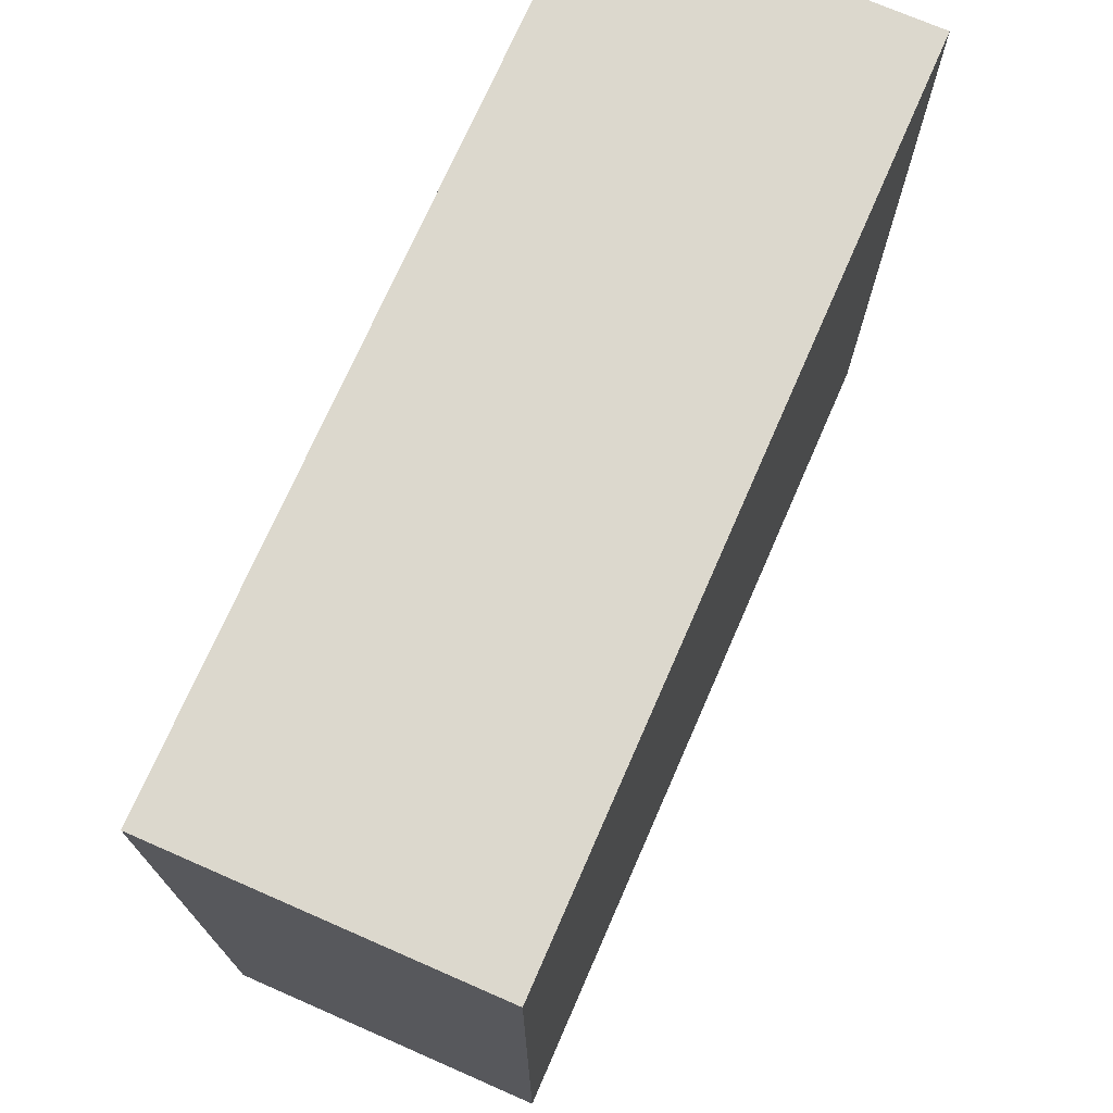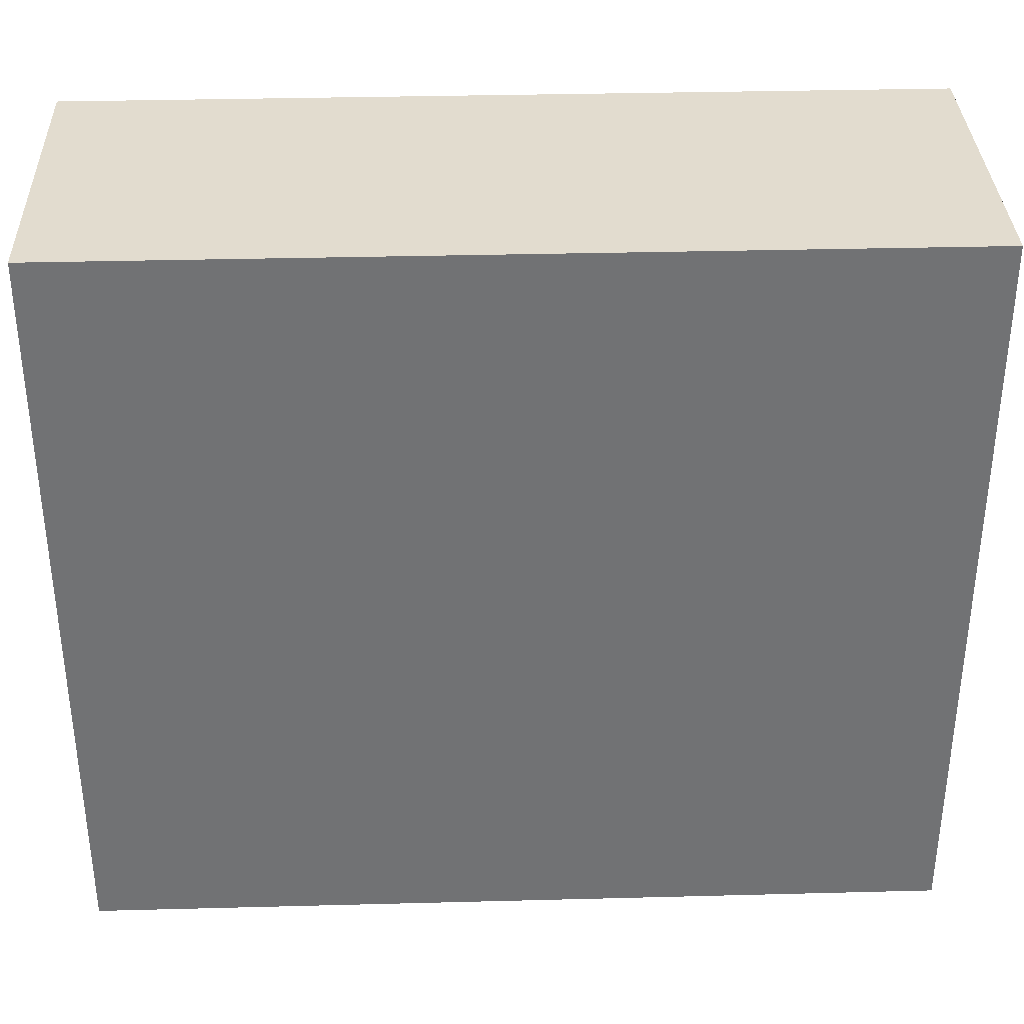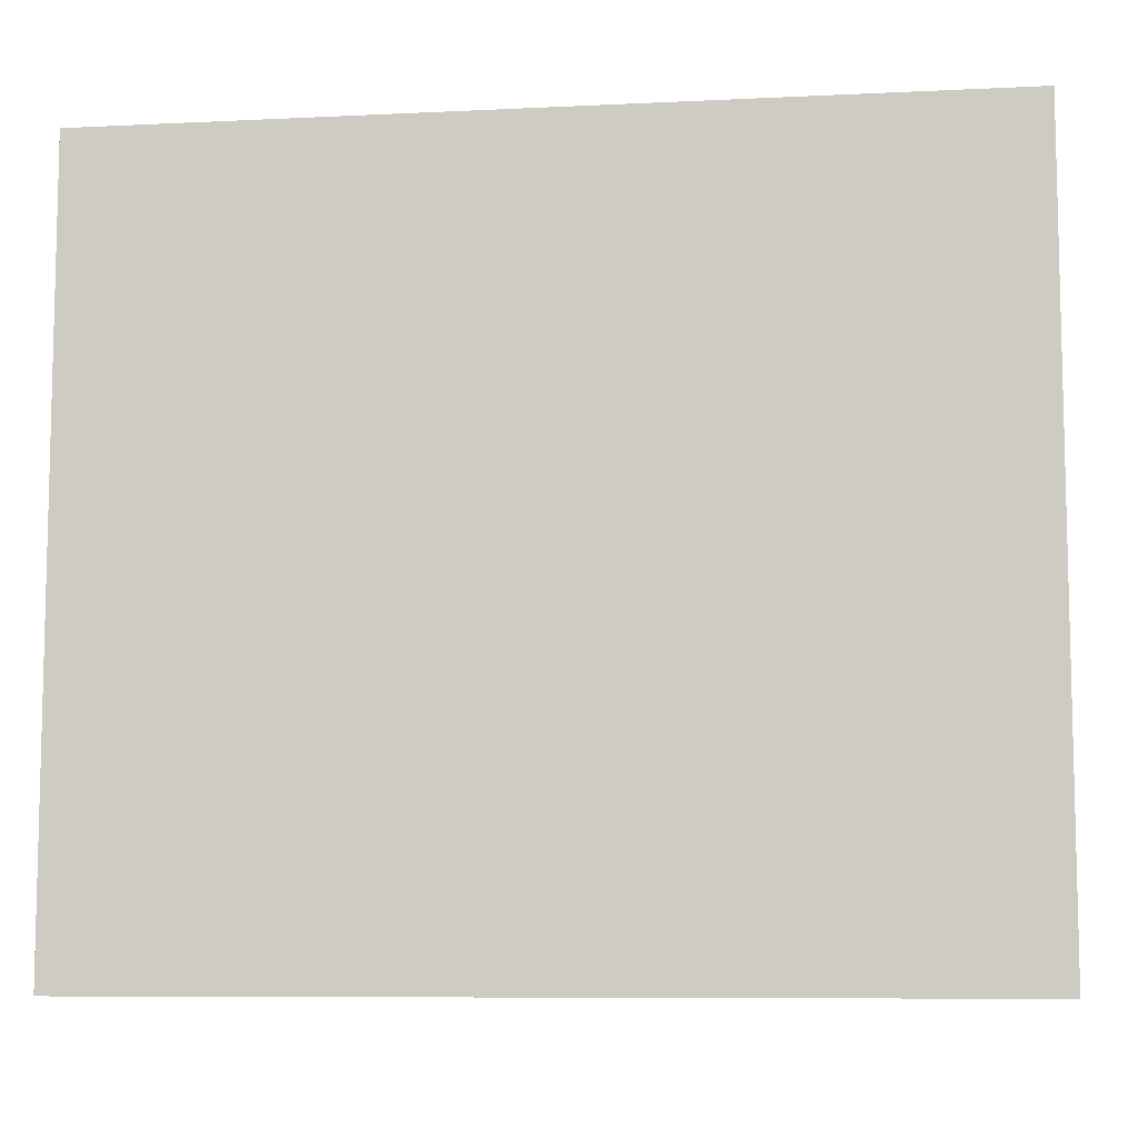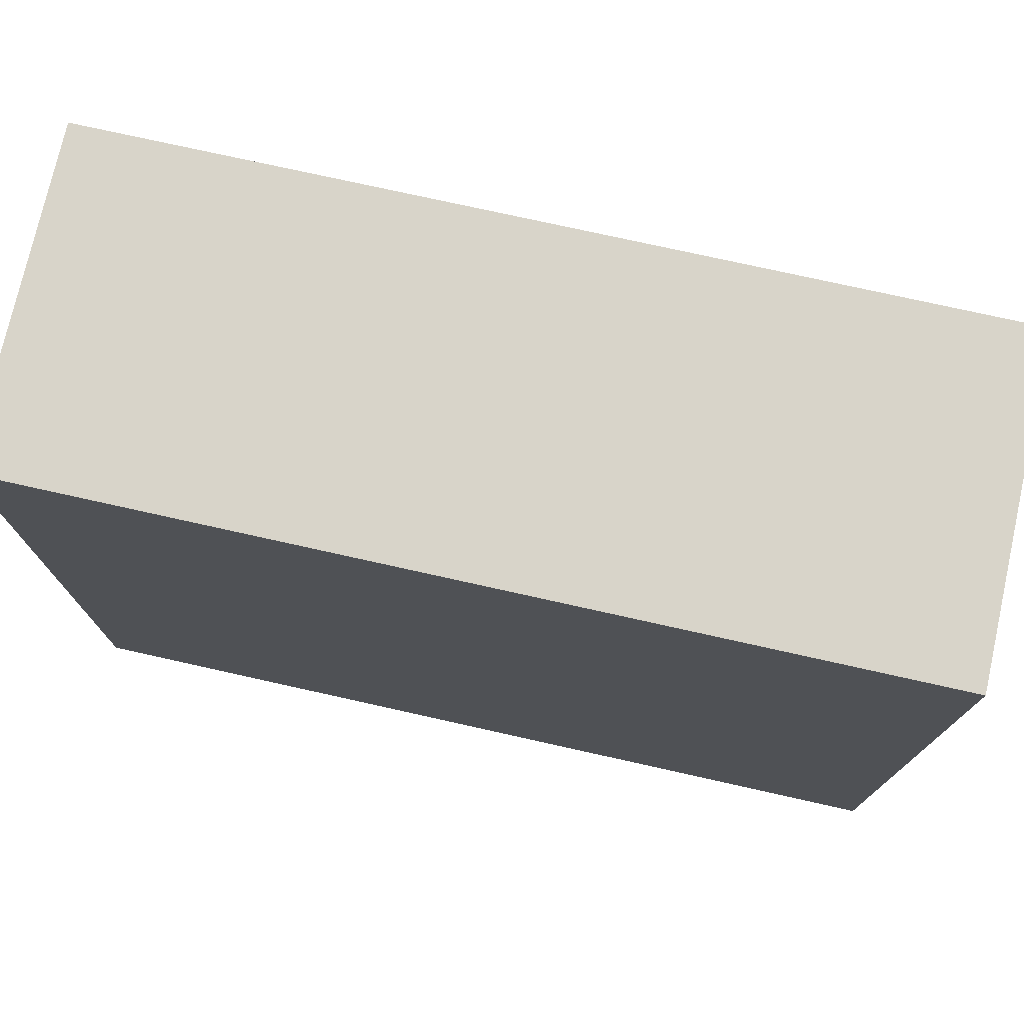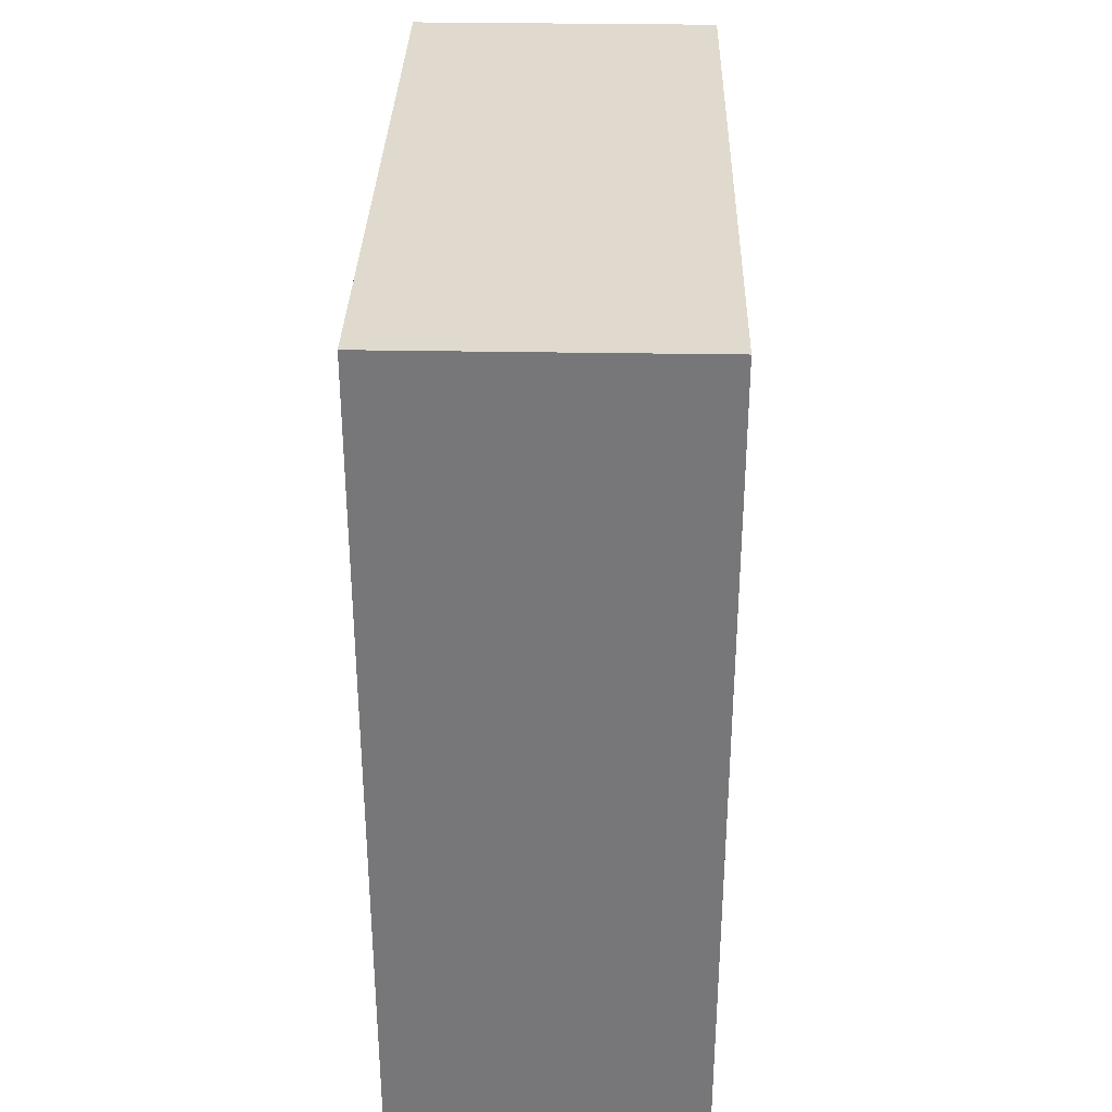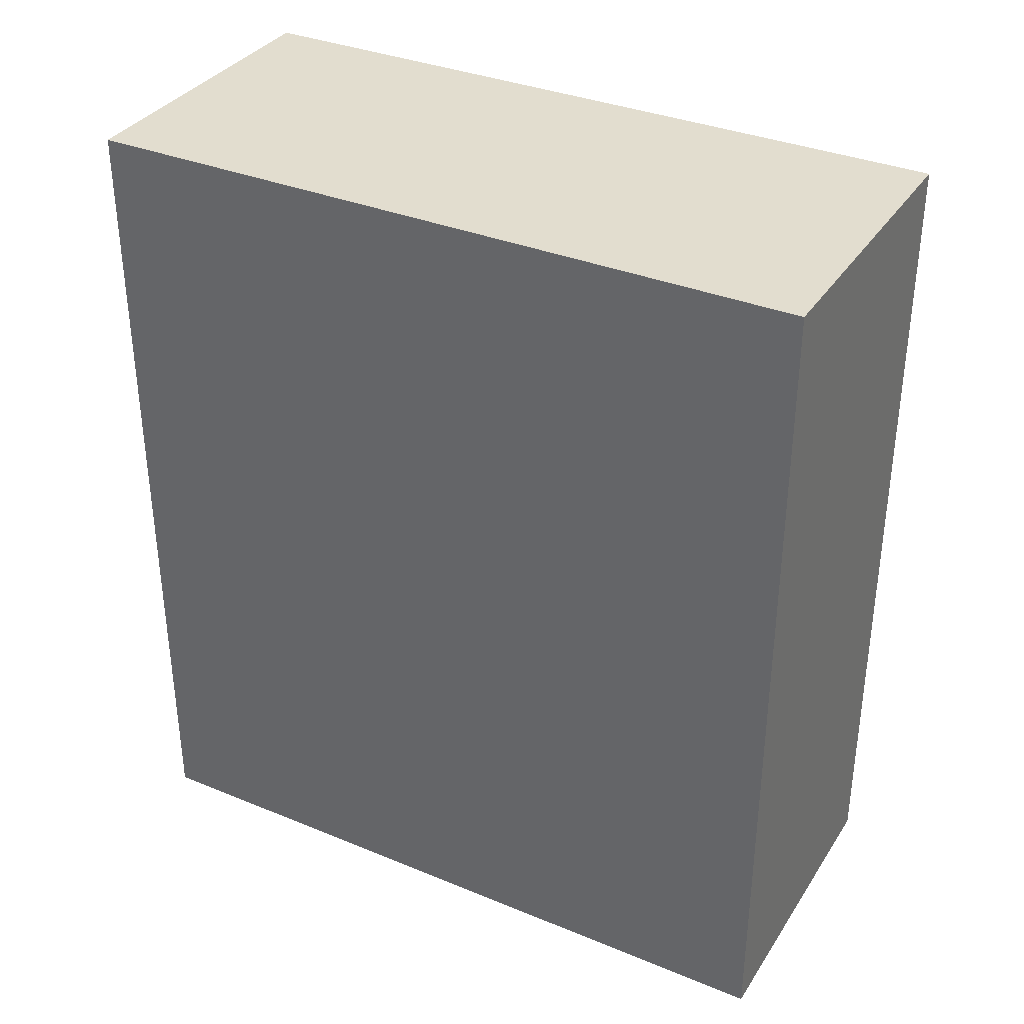
<metadata>
{"format":"obj","ext":"obj","renderer":"f3d","projection":"perspective","resolution":1024,"background":"white","views":[{"elev":72.5,"azim":23.6,"up":"+Z"},{"elev":34.6,"azim":-92.0,"up":"+Z"},{"elev":-8.4,"azim":-82.5,"up":"+Z"},{"elev":75.5,"azim":102.6,"up":"+Z"},{"elev":32.7,"azim":1.4,"up":"+Y"},{"elev":34.9,"azim":-61.3,"up":"+Y"}]}
</metadata>
<code>
o Shape_Box
v 0.015 0.04 0.035
v -0.015 0.04 0.035
v -0.015 0.04 -0.035
v 0.015 0.04 -0.035
v 0.015 -0.04 0.035
v -0.015 -0.04 0.035
v -0.015 -0.04 -0.035
v 0.015 -0.04 -0.035
g Shape_Box_Shape_Box_None
f 1 2 3 4
f 5 1 4 8
f 8 4 3 7
f 7 3 2 6
f 6 2 1 5
f 8 7 6 5
o Shape_Box.001_Shape_Box
v 0.015 0.04 0.035
v -0.015 0.04 0.035
v -0.015 0.04 -0.035
v 0.015 0.04 -0.035
v 0.015 -0.04 0.035
v -0.015 -0.04 0.035
v -0.015 -0.04 -0.035
v 0.015 -0.04 -0.035
g Shape_Box.001_Shape_Box_None
f 9 10 11 12
f 13 9 12 16
f 16 12 11 15
f 15 11 10 14
f 14 10 9 13
f 16 15 14 13
o Shape_Box.002_Shape_Box
v 0.015 0.04 0.035
v -0.015 0.04 0.035
v -0.015 0.04 -0.035
v 0.015 0.04 -0.035
v 0.015 -0.04 0.035
v -0.015 -0.04 0.035
v -0.015 -0.04 -0.035
v 0.015 -0.04 -0.035
g Shape_Box.002_Shape_Box_None
f 17 18 19 20
f 21 17 20 24
f 24 20 19 23
f 23 19 18 22
f 22 18 17 21
f 24 23 22 21

</code>
